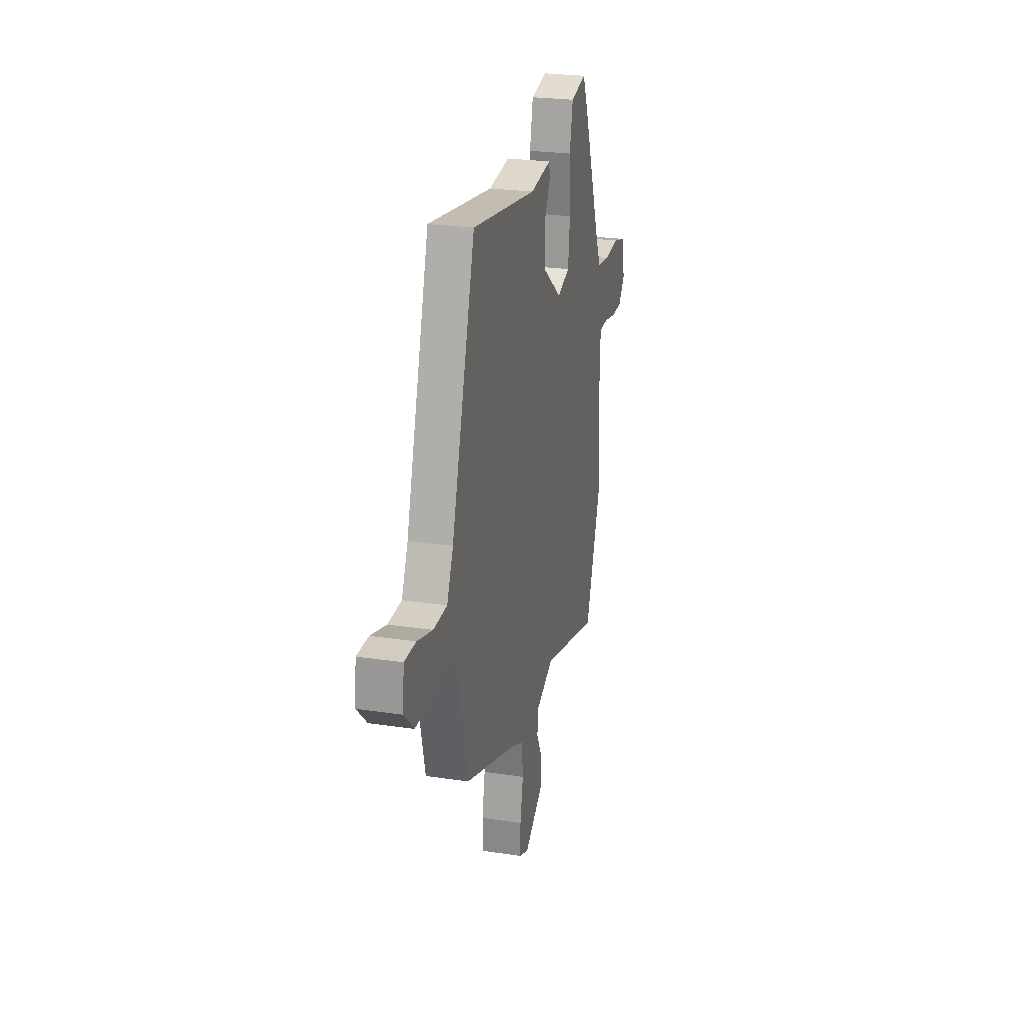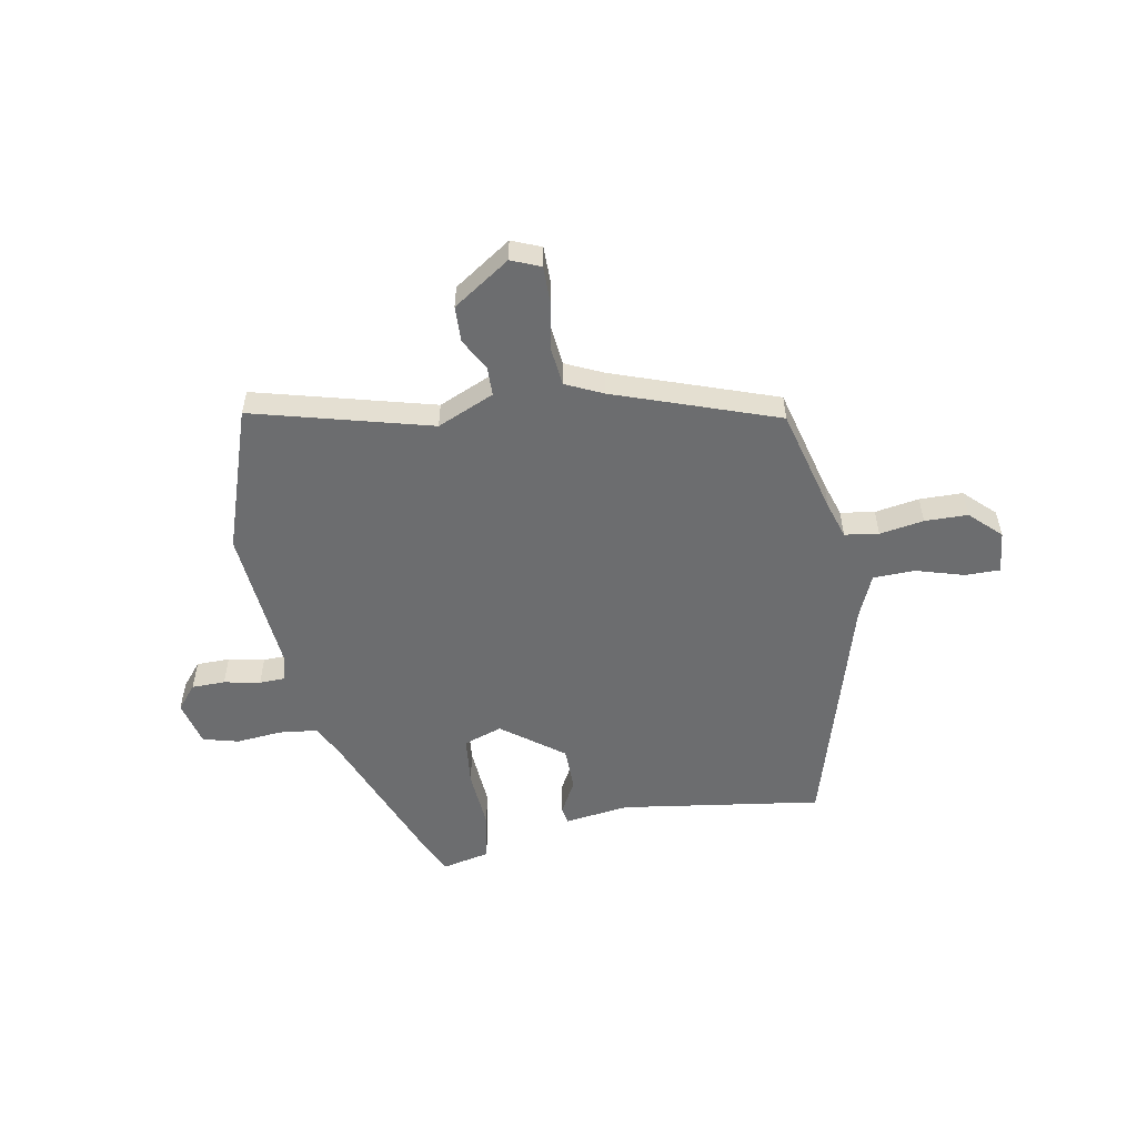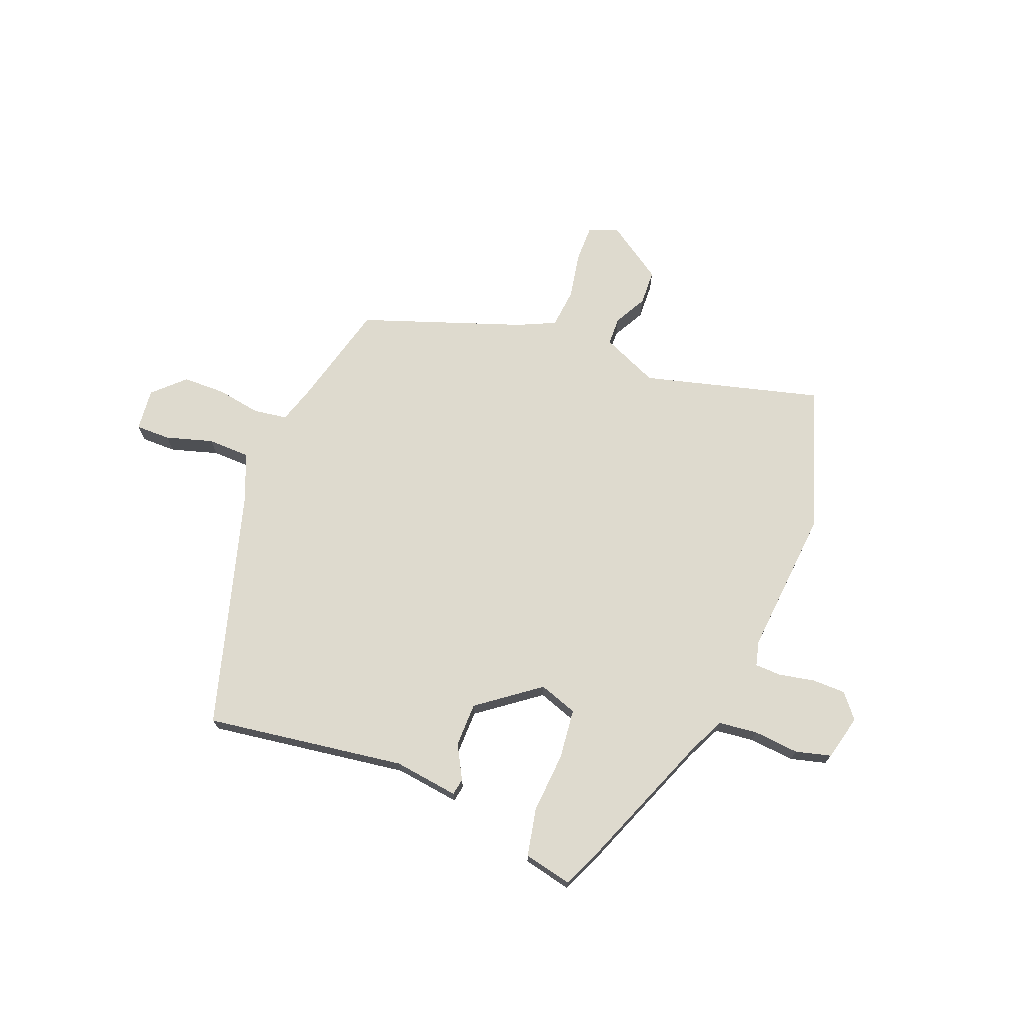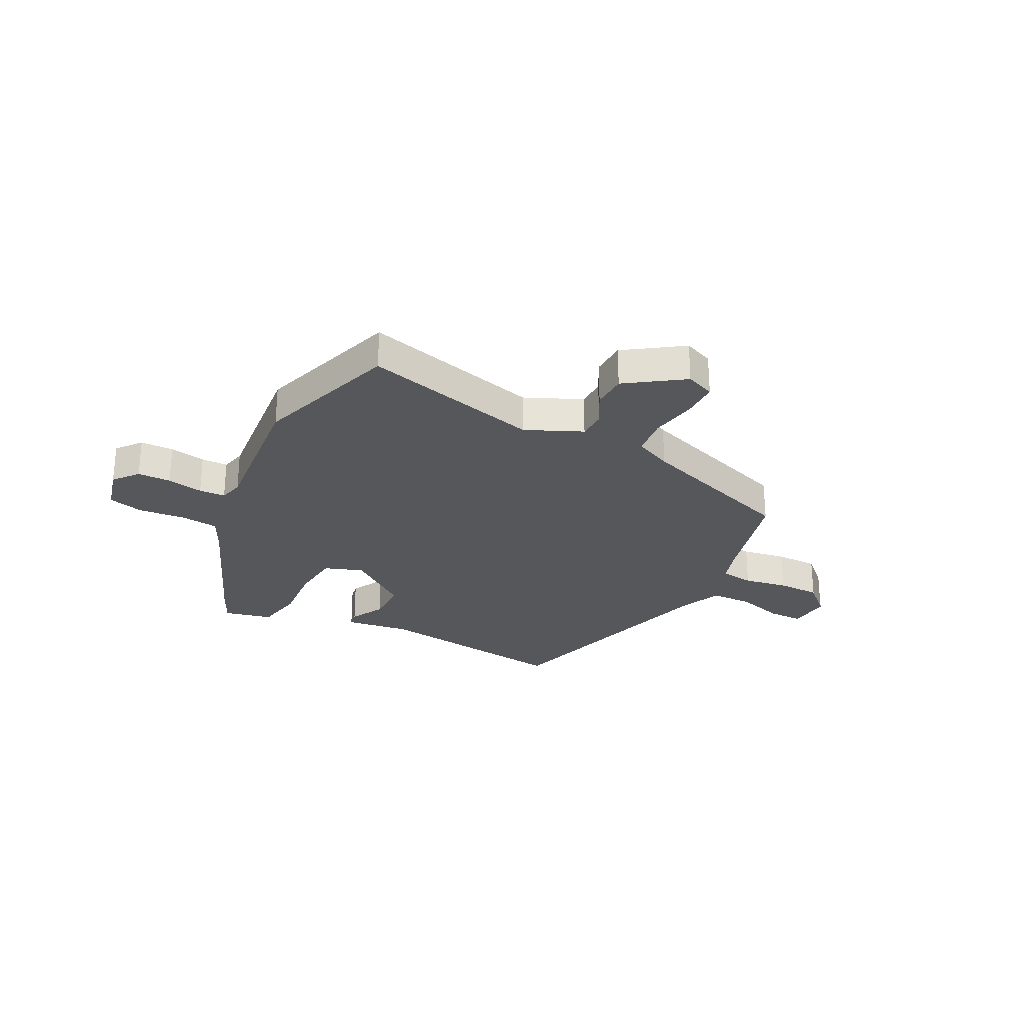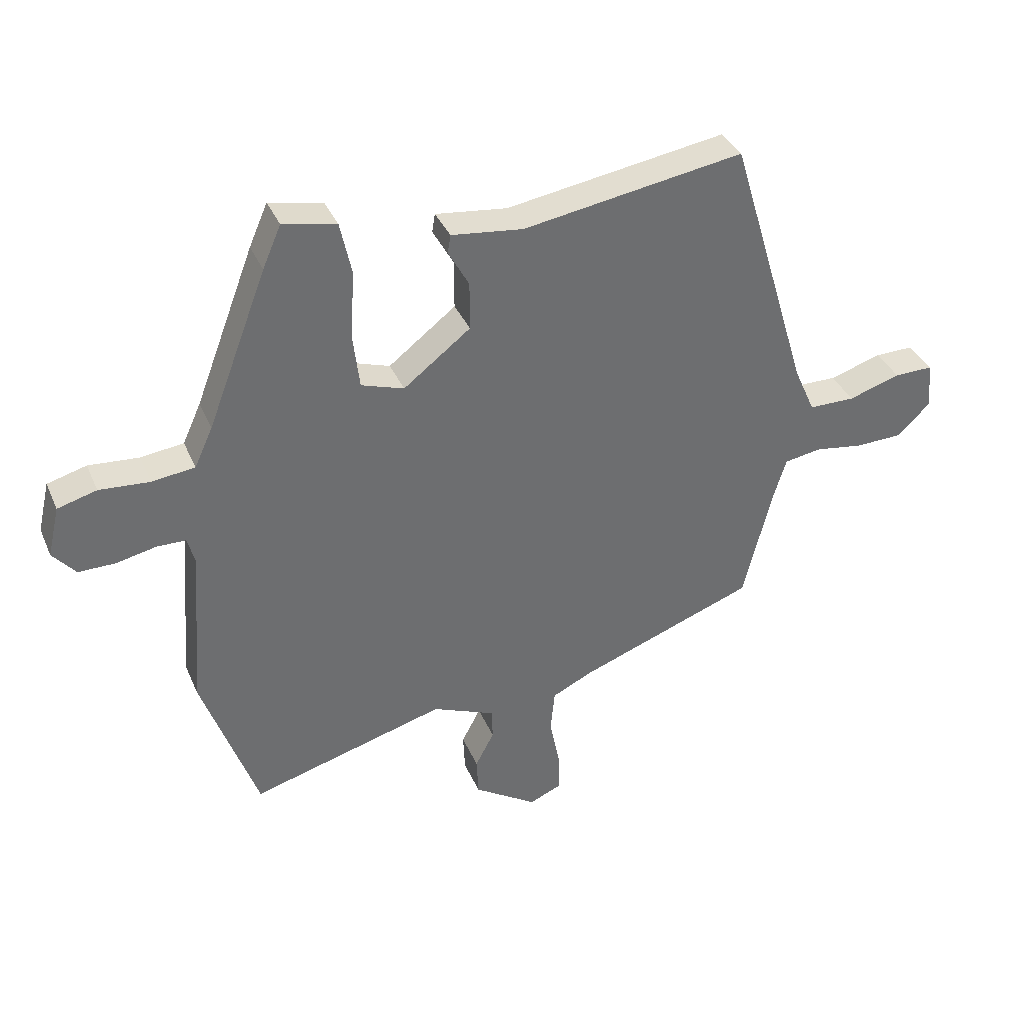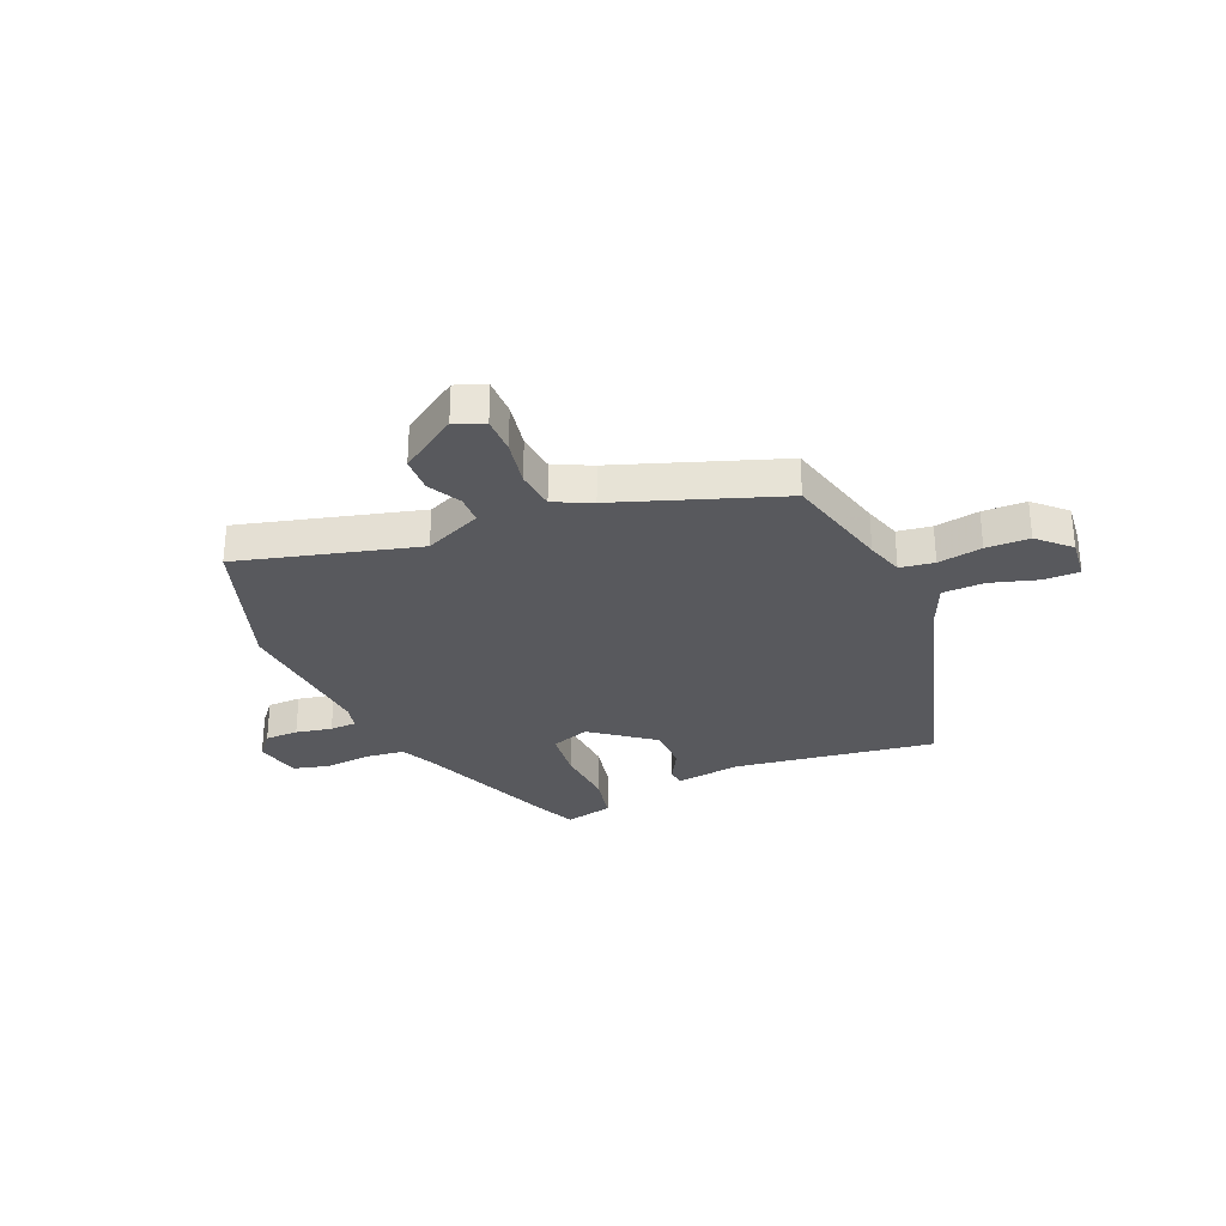
<metadata>
{"format":"obj","ext":"obj","renderer":"f3d","projection":"perspective","resolution":1024,"background":"white","views":[{"elev":25.1,"azim":-76.3,"up":"+Z"},{"elev":-53.9,"azim":-169.1,"up":"+Y"},{"elev":71.1,"azim":22.0,"up":"+Y"},{"elev":-27.2,"azim":153.8,"up":"+Y"},{"elev":37.0,"azim":158.4,"up":"+Z"},{"elev":-30.0,"azim":-156.4,"up":"+Y"}]}
</metadata>
<code>
v -0.457 0.07 -0.393
v -0.506 0.07 -0.196
v -0.527 0.07 -0.127
v -0.59 0.07 -0.117
v -0.672 0.07 -0.13
v -0.752 0.07 -0.128
v -0.808 0.07 -0.073
v -0.799 0.07 0.006
v -0.734 0.07 0.005
v -0.646 0.07 -0.022
v -0.568 0.07 -0.021
v -0.532 0.07 0.06
v -0.396 0.07 0.51
v -0.024 0.07 0.452
v 0.097 0.07 0.467
v 0.102 0.07 0.436
v 0.067 0.07 0.373
v 0.067 0.07 0.291
v 0.18 0.07 0.204
v 0.252 0.07 0.228
v 0.263 0.07 0.321
v 0.256 0.07 0.435
v 0.275 0.07 0.524
v 0.365 0.07 0.543
v 0.396 0.07 0.472
v 0.497 0.07 0.209
v 0.528 0.07 0.142
v 0.6 0.07 0.133
v 0.685 0.07 0.14
v 0.751 0.07 0.122
v 0.771 0.07 0.037
v 0.733 0.07 -0.008
v 0.671 0.07 -0.008
v 0.604 0.07 0.006
v 0.555 0.07 0.005
v 0.543 0.07 -0.041
v 0.564 0.07 -0.316
v 0.471 0.07 -0.583
v 0.141 0.07 -0.492
v 0.035 0.07 -0.537
v 0.033 0.07 -0.59
v 0.065 0.07 -0.651
v 0.062 0.07 -0.717
v -0.045 0.07 -0.787
v -0.099 0.07 -0.764
v -0.098 0.07 -0.695
v -0.081 0.07 -0.609
v -0.088 0.07 -0.535
v -0.157 0.07 -0.502
v -0.457 0 -0.393
v -0.506 0 -0.196
v -0.527 0 -0.127
v -0.59 0 -0.117
v -0.672 0 -0.13
v -0.752 0 -0.128
v -0.808 0 -0.073
v -0.799 0 0.006
v -0.734 0 0.005
v -0.646 0 -0.022
v -0.568 0 -0.021
v -0.532 0 0.06
v -0.396 0 0.51
v -0.024 0 0.452
v 0.097 0 0.467
v 0.102 0 0.436
v 0.067 0 0.373
v 0.067 0 0.291
v 0.18 0 0.204
v 0.252 0 0.228
v 0.263 0 0.321
v 0.256 0 0.435
v 0.275 0 0.524
v 0.365 0 0.543
v 0.396 0 0.472
v 0.497 0 0.209
v 0.528 0 0.142
v 0.6 0 0.133
v 0.685 0 0.14
v 0.751 0 0.122
v 0.771 0 0.037
v 0.733 0 -0.008
v 0.671 0 -0.008
v 0.604 0 0.006
v 0.555 0 0.005
v 0.543 0 -0.041
v 0.564 0 -0.316
v 0.471 0 -0.583
v 0.141 0 -0.492
v 0.035 0 -0.537
v 0.033 0 -0.59
v 0.065 0 -0.651
v 0.062 0 -0.717
v -0.045 0 -0.787
v -0.099 0 -0.764
v -0.098 0 -0.695
v -0.081 0 -0.609
v -0.088 0 -0.535
v -0.157 0 -0.502
f 44 45 46 47
f 44 47 48
f 41 42 43 44
f 40 41 44 48
f 39 40 48 49
f 36 37 38 39
f 35 36 39 49
f 31 32 33 34
f 31 34 35
f 28 29 30 31
f 27 28 31 35
f 26 27 35 49
f 21 22 23 24
f 20 21 24 25
f 14 15 16 17
f 12 13 14 17
f 11 12 17 18
f 7 8 9 10
f 7 10 11
f 4 5 6 7
f 3 4 7 11
f 26 49 1 2
f 20 25 26
f 19 20 26 2
f 3 11 18 19
f 2 3 19
f 96 95 94 93
f 97 96 93
f 93 92 91 90
f 97 93 90 89
f 98 97 89 88
f 88 87 86 85
f 98 88 85 84
f 83 82 81 80
f 84 83 80
f 80 79 78 77
f 84 80 77 76
f 98 84 76 75
f 73 72 71 70
f 74 73 70 69
f 66 65 64 63
f 66 63 62 61
f 67 66 61 60
f 59 58 57 56
f 60 59 56
f 56 55 54 53
f 60 56 53 52
f 51 50 98 75
f 75 74 69
f 51 75 69 68
f 68 67 60 52
f 68 52 51
f 1 50 51 2
f 2 51 52 3
f 3 52 53 4
f 4 53 54 5
f 5 54 55 6
f 6 55 56 7
f 7 56 57 8
f 8 57 58 9
f 9 58 59 10
f 10 59 60 11
f 11 60 61 12
f 12 61 62 13
f 13 62 63 14
f 14 63 64 15
f 15 64 65 16
f 16 65 66 17
f 17 66 67 18
f 18 67 68 19
f 19 68 69 20
f 20 69 70 21
f 21 70 71 22
f 22 71 72 23
f 23 72 73 24
f 24 73 74 25
f 25 74 75 26
f 26 75 76 27
f 27 76 77 28
f 28 77 78 29
f 29 78 79 30
f 30 79 80 31
f 31 80 81 32
f 32 81 82 33
f 33 82 83 34
f 34 83 84 35
f 35 84 85 36
f 36 85 86 37
f 37 86 87 38
f 38 87 88 39
f 39 88 89 40
f 40 89 90 41
f 41 90 91 42
f 42 91 92 43
f 43 92 93 44
f 44 93 94 45
f 45 94 95 46
f 46 95 96 47
f 47 96 97 48
f 48 97 98 49
f 49 98 50 1

</code>
